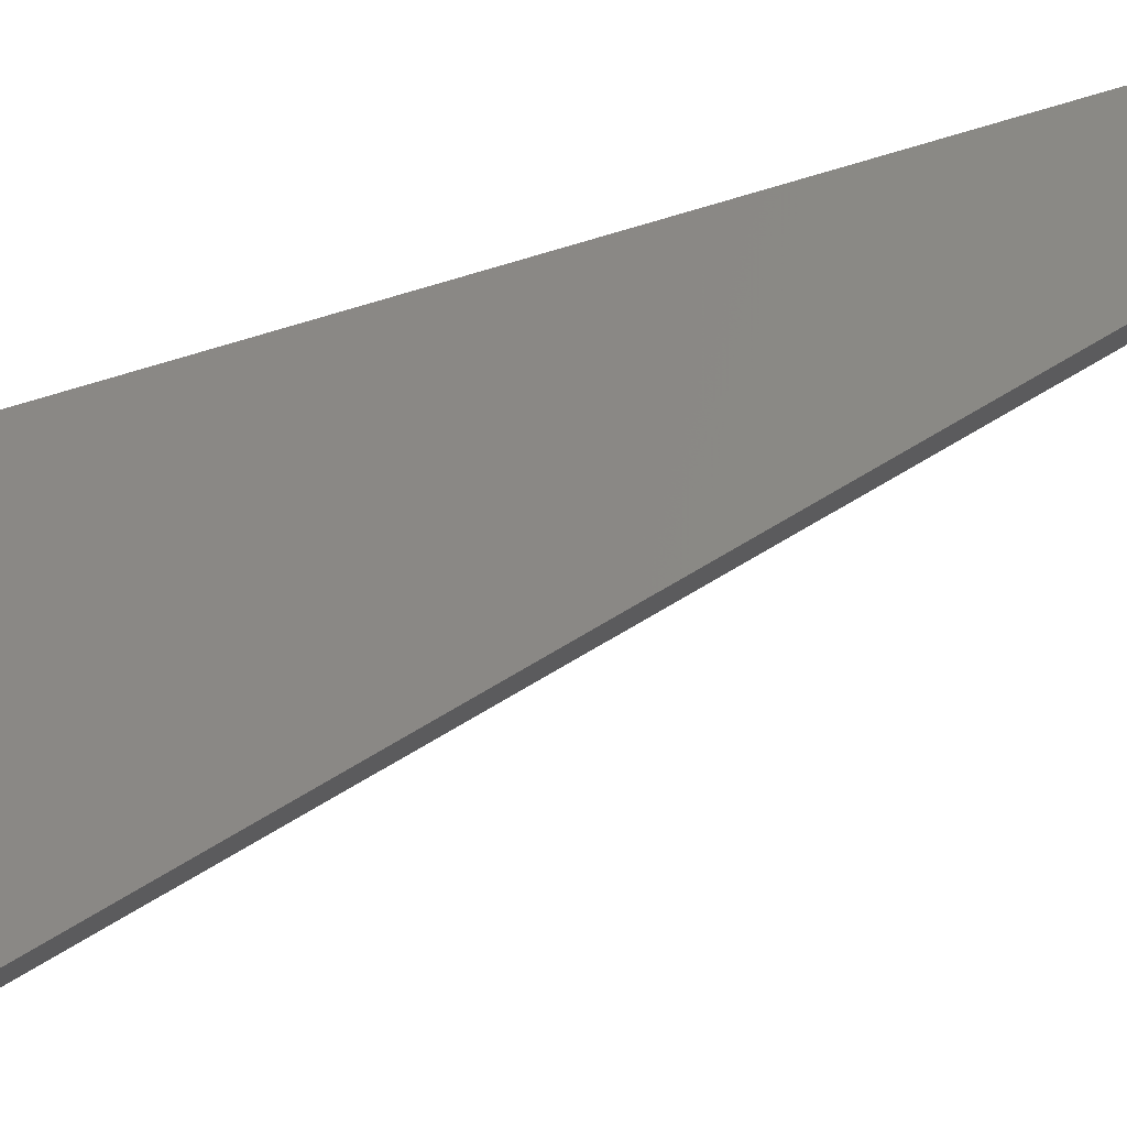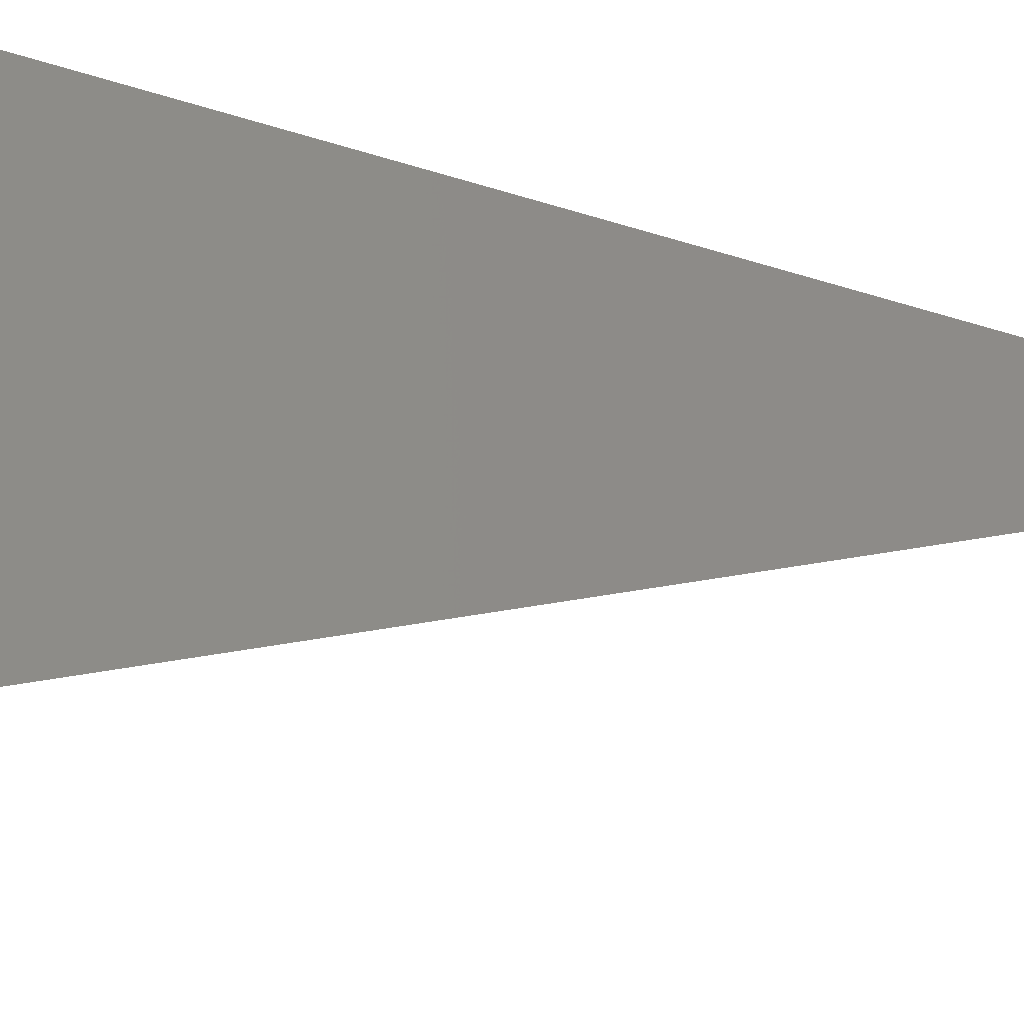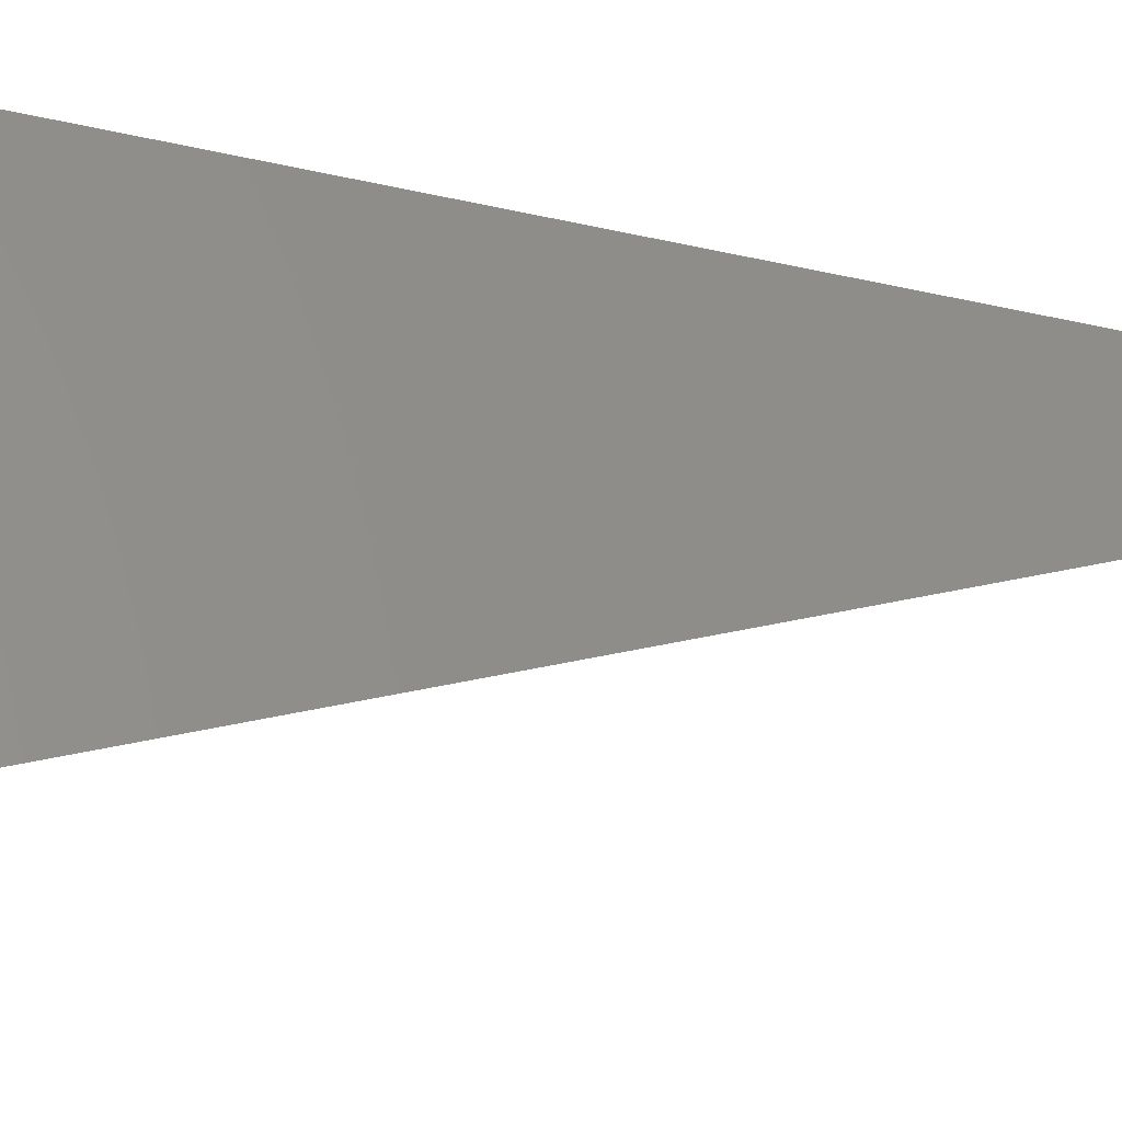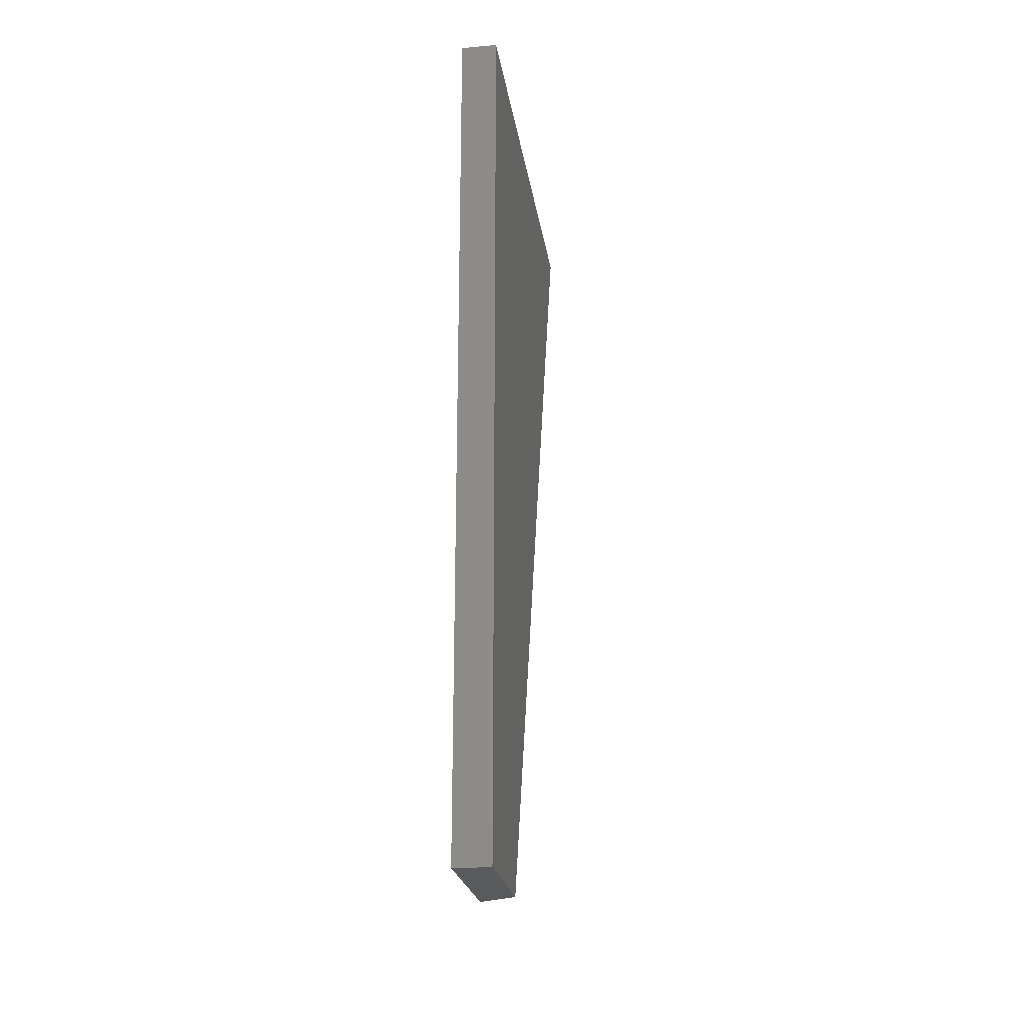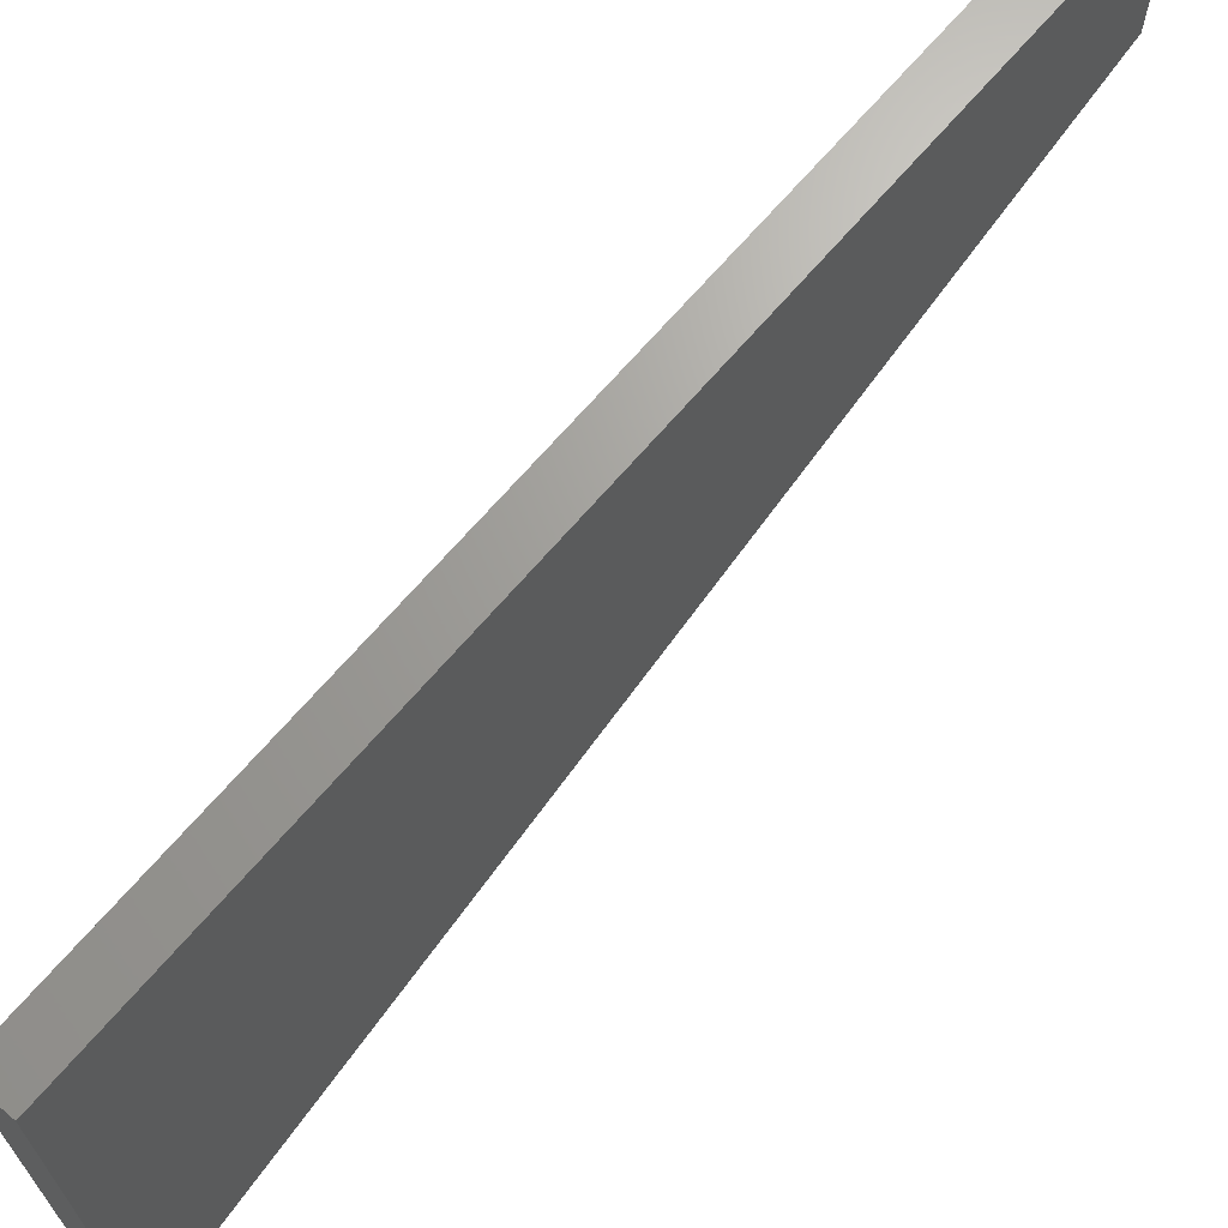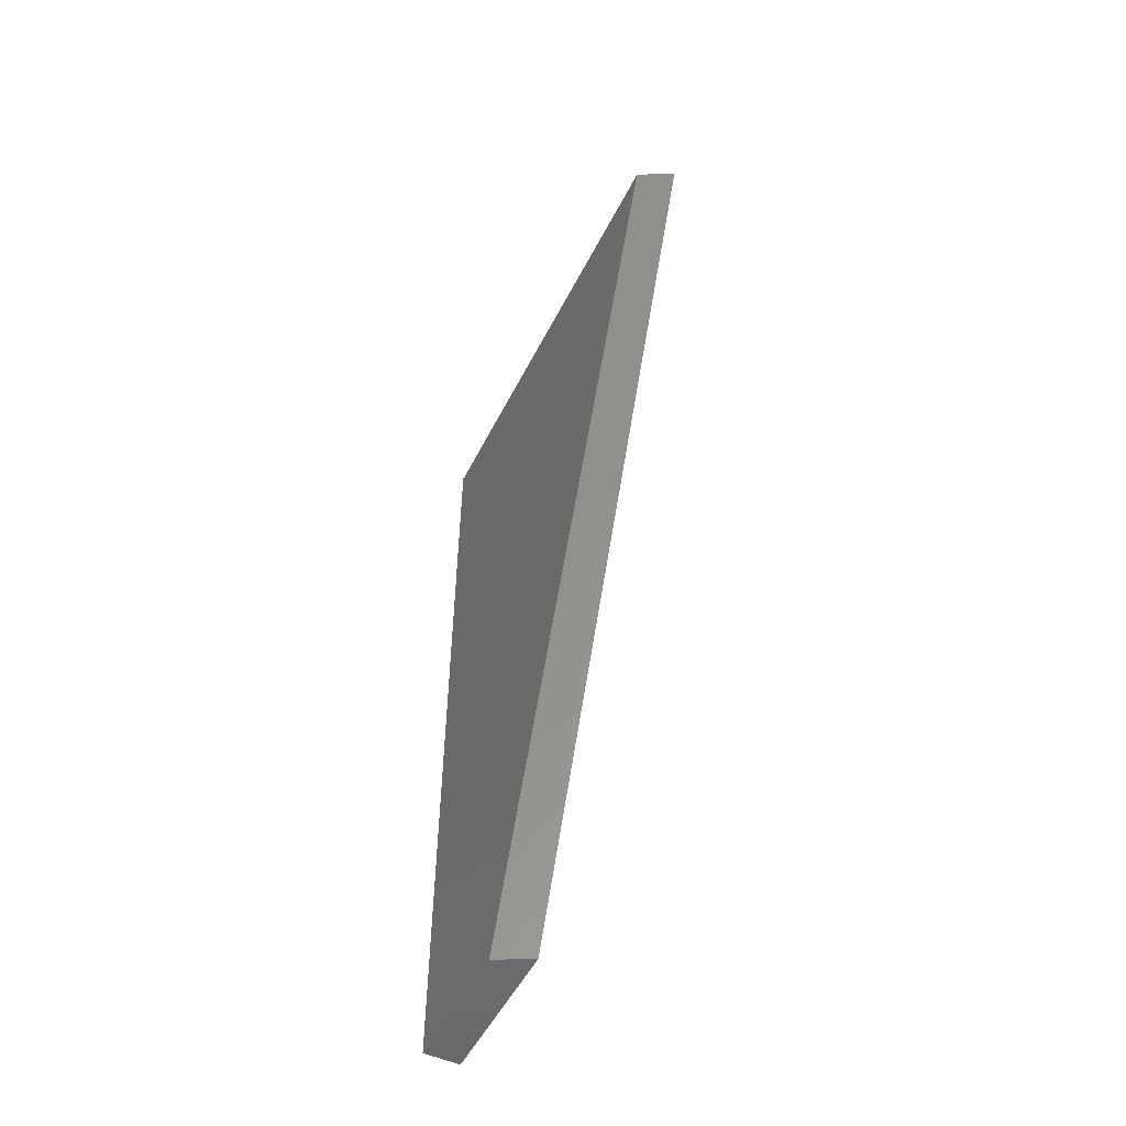
<metadata>
{"format":"stl","ext":"stl","renderer":"f3d","projection":"perspective","resolution":1024,"background":"white","views":[{"elev":-37.1,"azim":-67.1,"up":"+Z"},{"elev":-27.9,"azim":-116.5,"up":"+Z"},{"elev":-29.9,"azim":-108.5,"up":"+Z"},{"elev":-23.1,"azim":8.4,"up":"+Y"},{"elev":67.9,"azim":-139.5,"up":"+Z"},{"elev":-52.4,"azim":153.5,"up":"+Y"}]}
</metadata>
<code>
# stl→obj: 8 verts, 12 faces
v 0.01562 1.02e-18 -0.1162
v 0.01562 0.75 -0.3925
v 0.01562 8.218e-18 0.001398
v 0.01562 0.75 0.001398
v -0.01562 8.218e-18 0.001398
v -0.01562 -5.551e-17 -0.1328
v -0.01562 0.75 -0.4091
v -0.01562 0.75 0.001398
f 1 2 3
f 3 2 4
f 3 5 1
f 1 5 6
f 2 7 4
f 4 7 8
f 6 5 7
f 7 5 8
f 2 1 7
f 7 1 6
f 4 8 3
f 3 8 5

</code>
